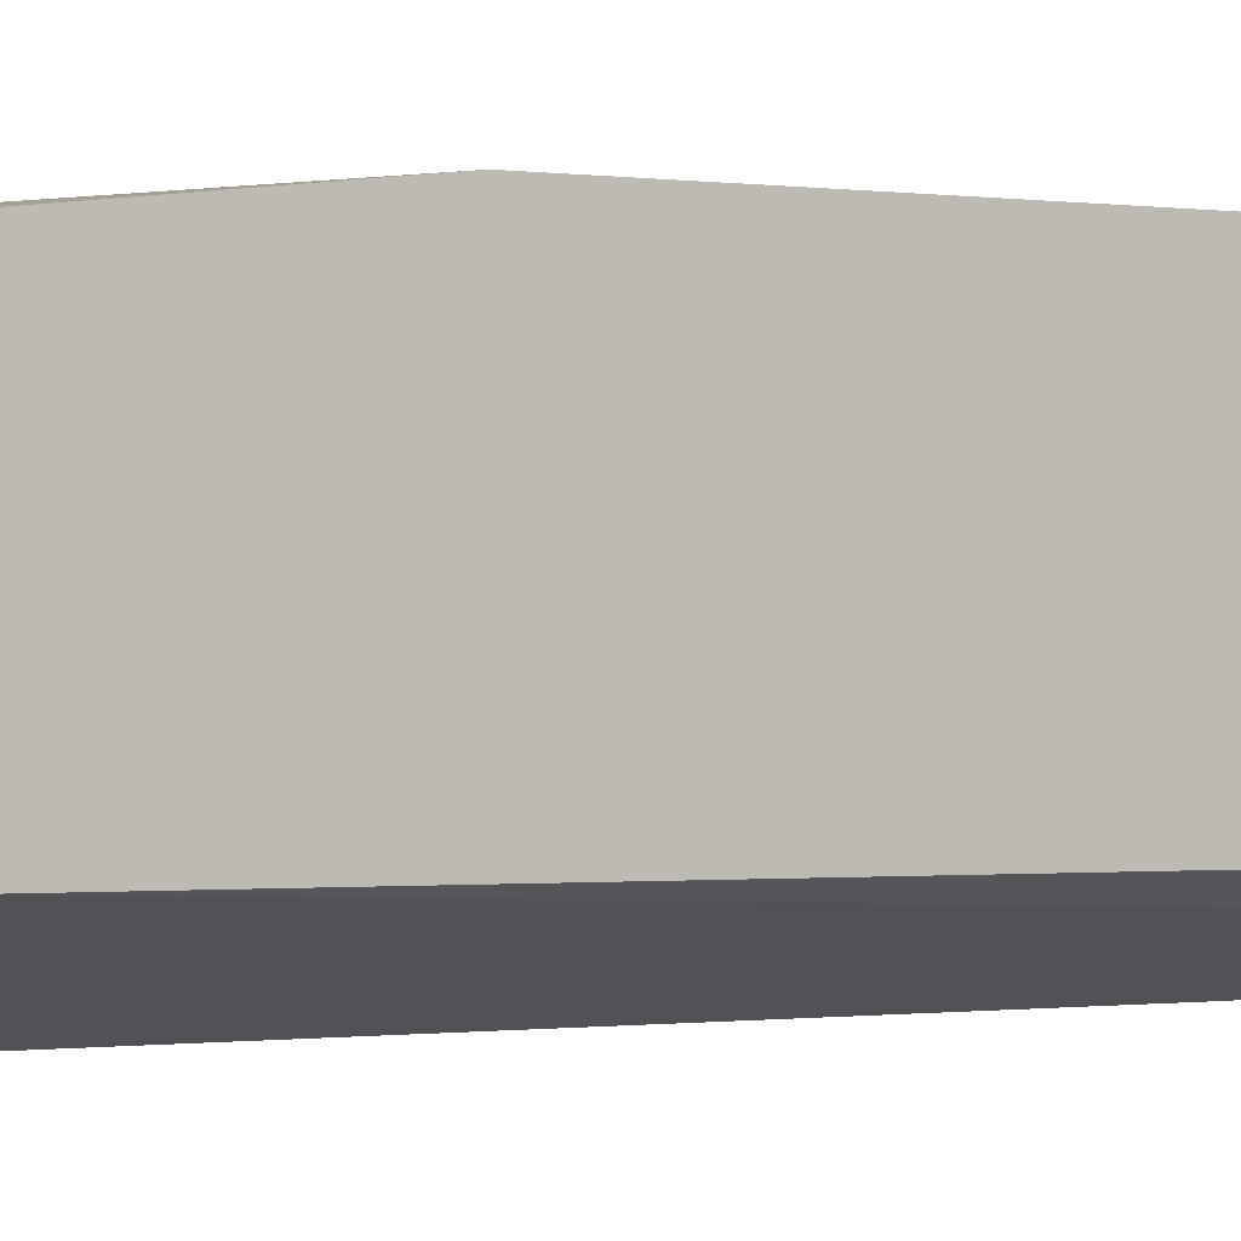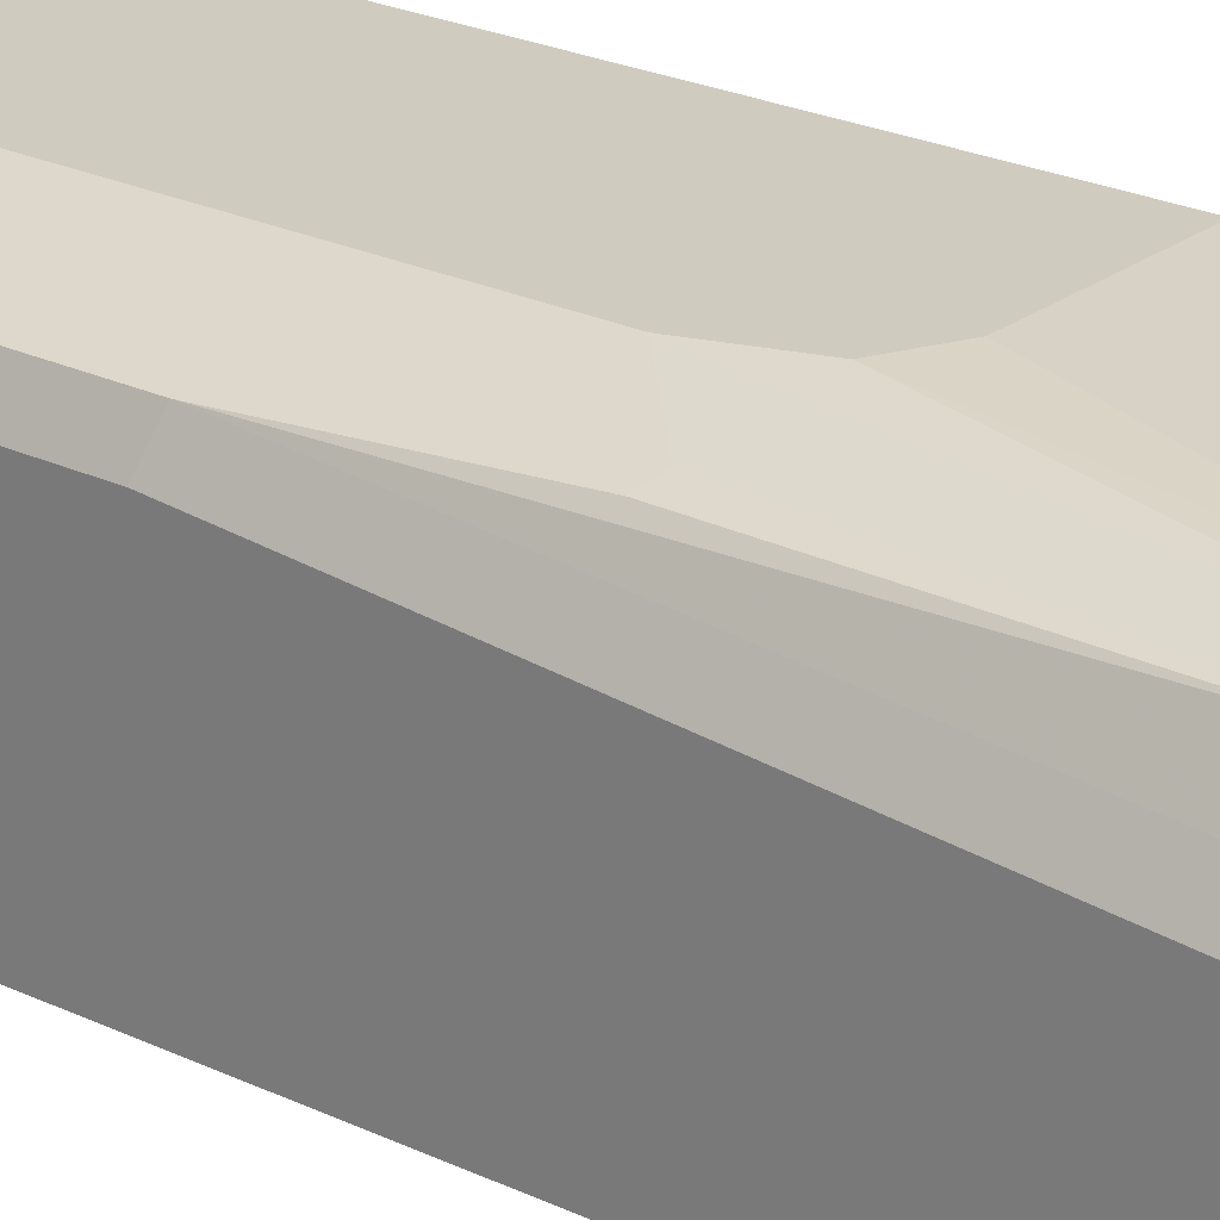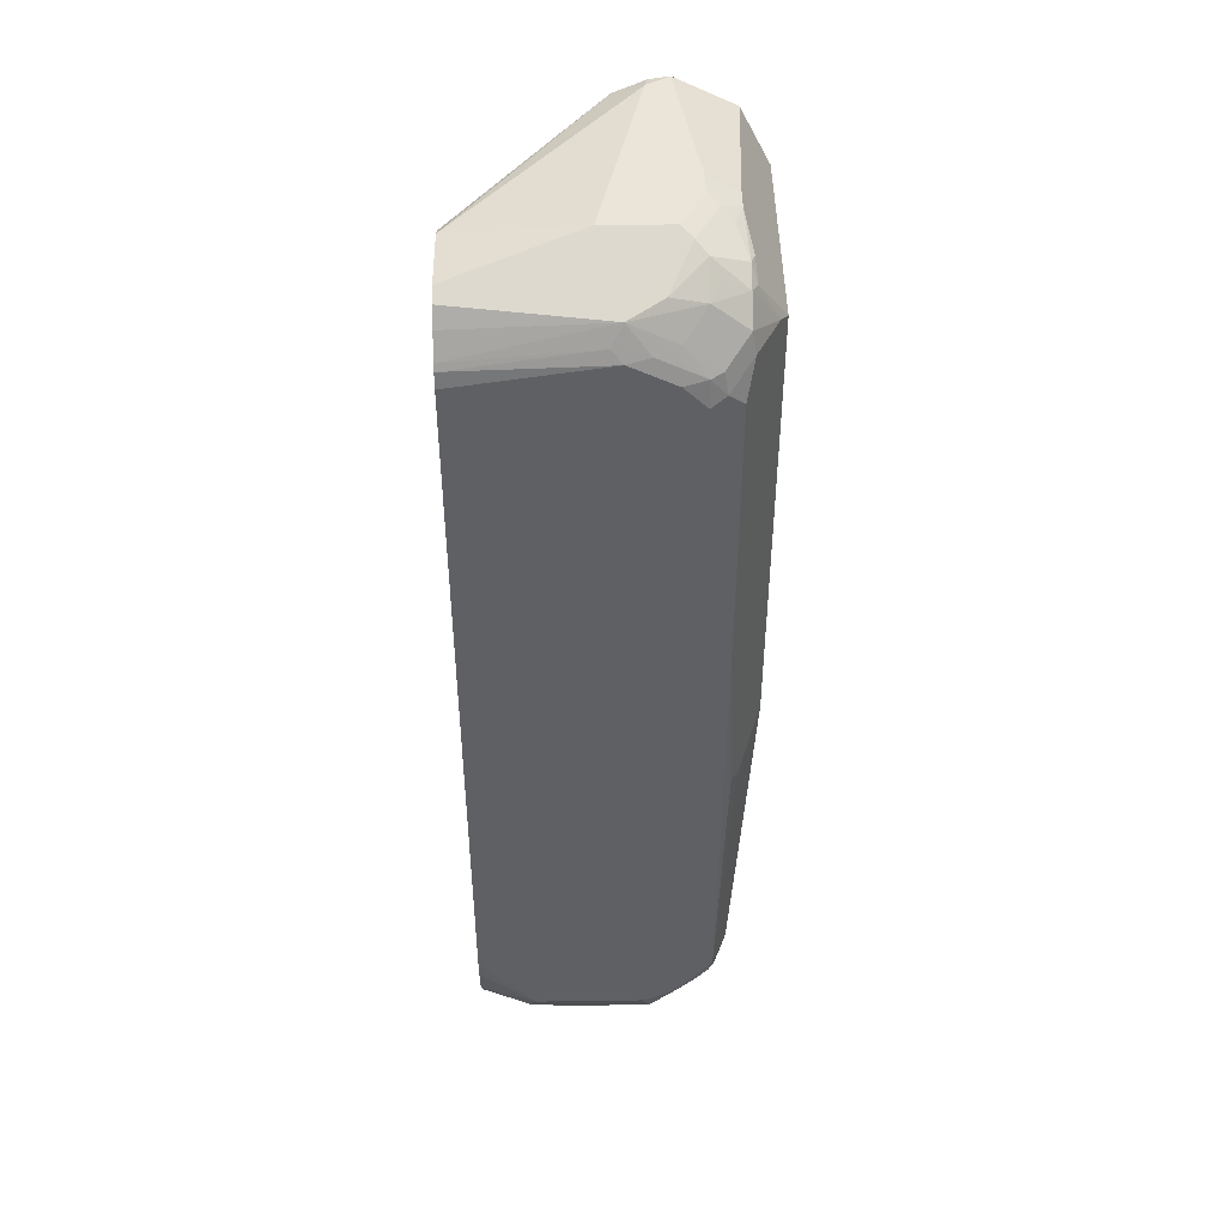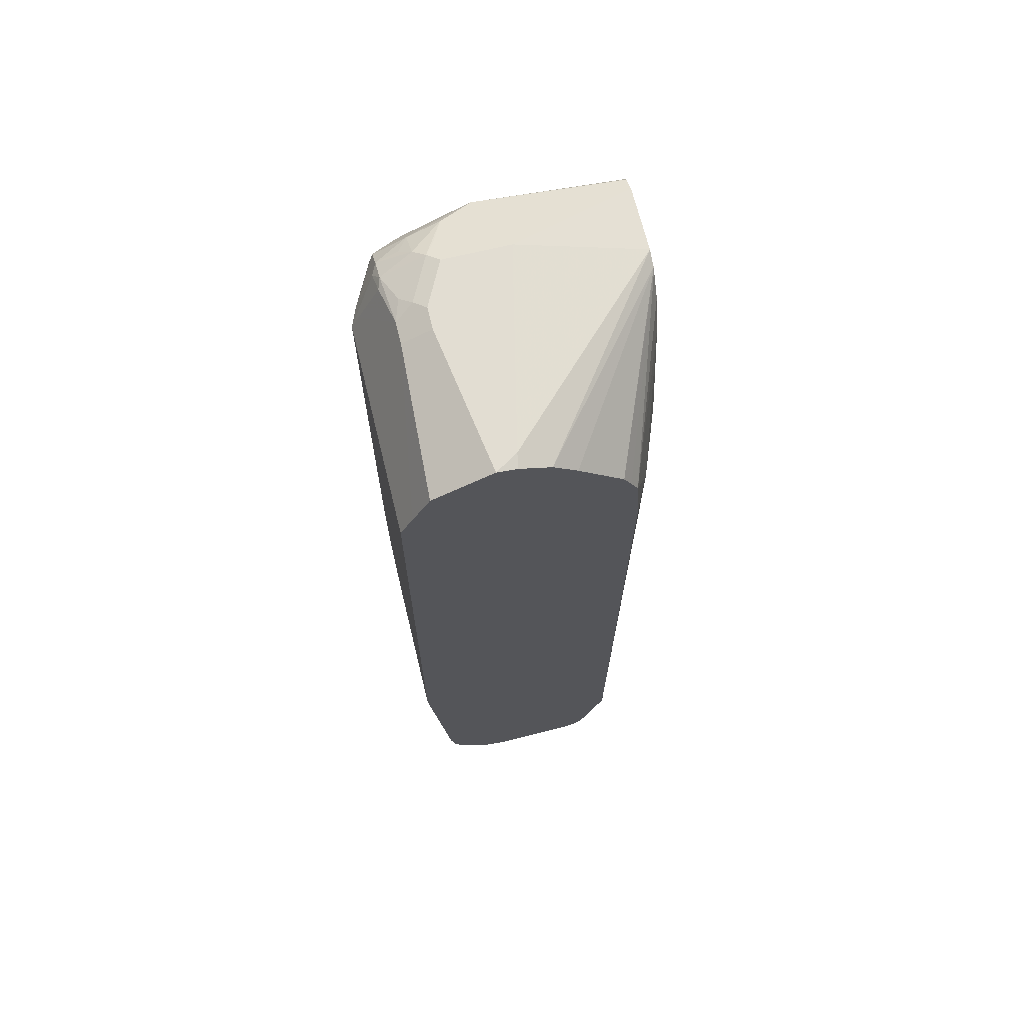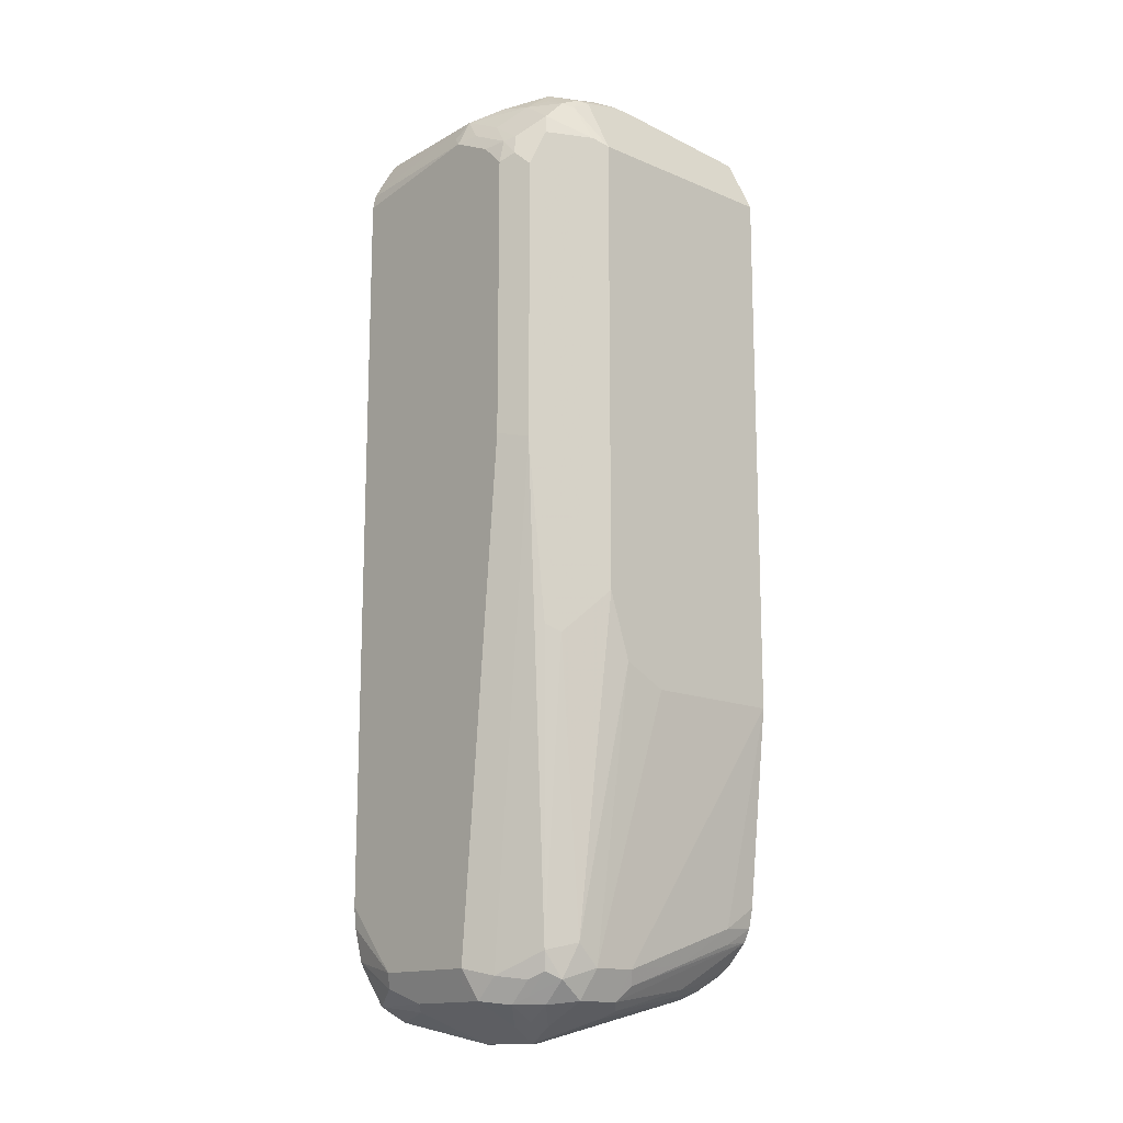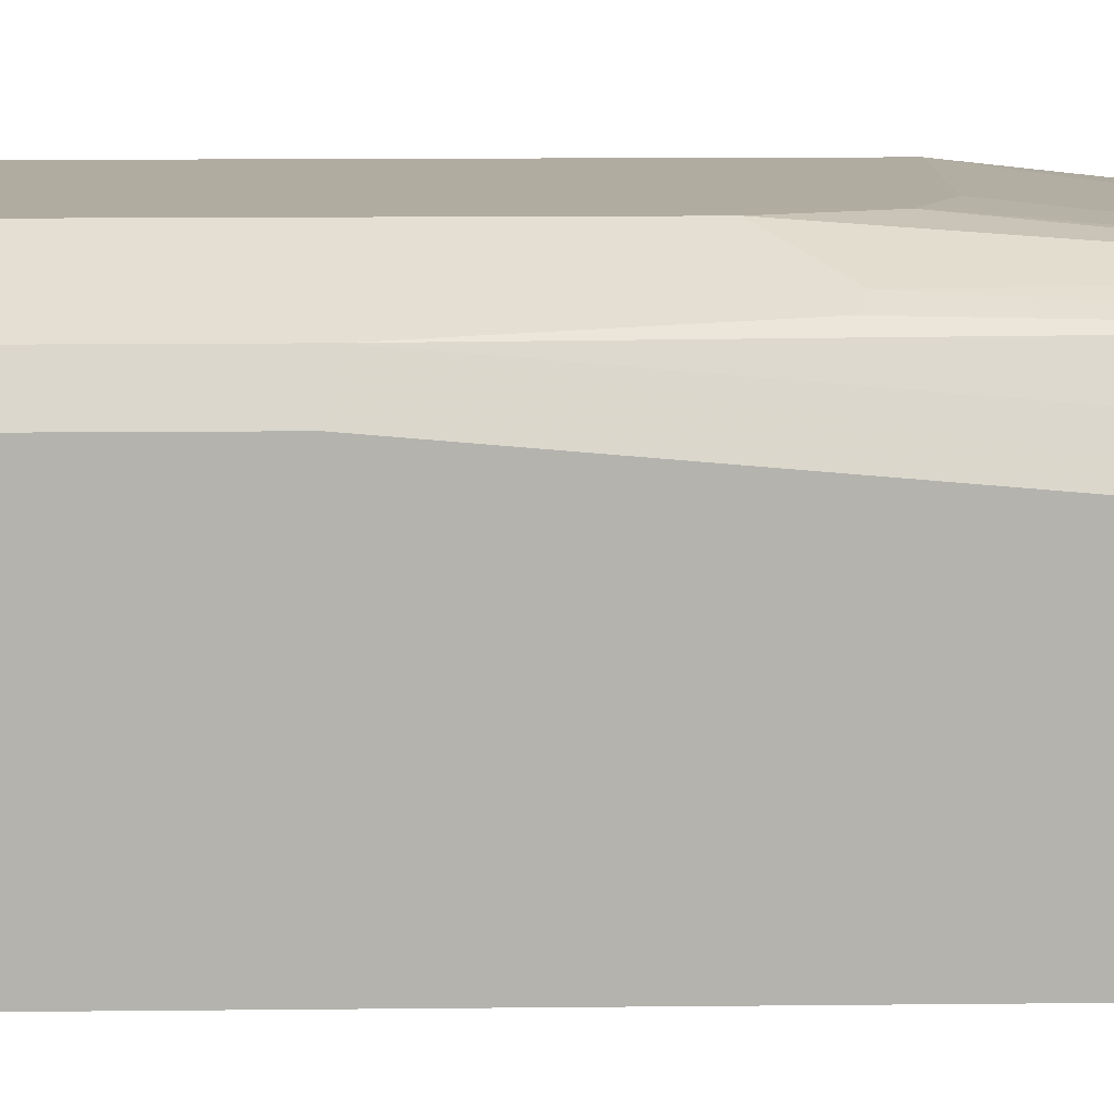
<metadata>
{"format":"obj","ext":"obj","renderer":"f3d","projection":"perspective","resolution":1024,"background":"white","views":[{"elev":-0.3,"azim":55.2,"up":"+Z"},{"elev":23.7,"azim":-51.4,"up":"+Z"},{"elev":45.3,"azim":-90.9,"up":"+Y"},{"elev":68.2,"azim":76.3,"up":"+Y"},{"elev":-14.8,"azim":-42.3,"up":"+Y"},{"elev":10.1,"azim":-91.8,"up":"+Z"}]}
</metadata>
<code>
v -0.5698 0.4128 0.319
v -0.5698 0.4103 0.3026
v -0.5816 0.4128 0.3002
v -0.6942 0.4128 0.3377
v -0.6942 0.4002 0.3627
v -0.5698 0.4042 0.3361
v -0.5698 0.3991 0.2763
v -0.7505 0.4128 0.2627
v -0.5754 0.4002 0.2752
v -0.7317 0.3939 0.1579
v -0.7129 0.4128 0.3377
v -0.7129 0.4002 0.3627
v -0.5698 0.3581 0.3838
v -0.5698 0.3831 0.3713
v -0.5698 0.3877 0.369
v -0.5698 0.3917 0.3611
v -0.5698 0.3815 0.2564
v -0.7192 0.3877 0.1579
v -0.7505 0.4128 0.319
v -0.788 0.3939 0.1579
v -0.8005 0.3877 0.1579
v -0.813 0.3815 0.2814
v -0.7223 0.408 0.3471
v -0.7317 0.401 0.3565
v -0.7599 0.3893 0.3659
v -0.7505 0.3877 0.369
v -0.7505 0.3502 0.3877
v -0.7505 0.3377 0.394
v -0.5698 0.3377 0.394
v -0.5698 0.3439 0.2189
v -0.7177 0.3862 0.1579
v -0.7599 0.408 0.3283
v -0.7755 0.4002 0.319
v -0.8095 0.3738 0.1579
v -0.813 0.3627 0.319
v -0.7943 0.3815 0.3377
v -0.7974 0.3893 0.3096
v -0.8202 0.3552 0.1579
v -0.8208 0.3658 0.2721
v -0.8193 0.369 0.2814
v -0.8208 0.3588 0.3002
v -0.8208 0.34 0.3377
v -0.7786 0.3799 0.3659
v -0.7692 0.3775 0.3705
v -0.7692 0.401 0.3377
v -0.763 0.3439 0.3877
v -0.788 0.3377 0.3752
v -0.813 0.3126 0.3627
v -0.7505 -0.05624 0.394
v -0.5698 -0.1313 0.394
v -0.5698 0.3308 0.2123
v -0.7052 0.3674 0.1579
v -0.5698 0.319 0.2064
v -0.8162 0.3424 0.3471
v -0.7786 0.3893 0.3471
v -0.7974 0.3611 0.3659
v -0.8228 0.3501 0.1579
v -0.8255 0.3564 0.2814
v -0.8255 0.3377 0.319
v -0.8255 0.319 0.3377
v -0.8193 0.3252 0.3502
v -0.8005 0.3439 0.369
v -0.813 0.06877 0.3627
v -0.788 -0.09374 0.3752
v -0.7692 -0.3377 0.3752
v -0.7317 -0.1126 0.394
v -0.6942 -0.1313 0.394
v -0.7129 -0.3564 0.3752
v -0.6004 -0.319 0.3752
v -0.5698 -0.3001 0.3752
v -0.7039 0.3655 0.1579
v -0.5698 0.2745 0.203
v -0.6004 0.2626 0.1876
v -0.6942 0.3377 0.1579
v -0.8255 0.3377 0.1579
v -0.8255 0.07499 0.3377
v -0.8193 0.08129 0.3502
v -0.8255 -0.3564 0.3002
v -0.813 -0.3627 0.3252
v -0.7943 -0.3439 0.3627
v -0.8005 -0.08752 0.369
v -0.7786 -0.3658 0.3659
v -0.7661 -0.3533 0.3721
v -0.7505 -0.3564 0.3752
v -0.7192 -0.3815 0.3627
v -0.7067 -0.369 0.369
v -0.6504 -0.3502 0.369
v -0.5941 -0.3314 0.369
v -0.5698 -0.3174 0.3713
v -0.5698 0.2661 0.203
v -0.5754 0.2688 0.2001
v -0.6755 0.2064 0.1579
v -0.6755 0.2251 0.1579
v -0.5879 0.2564 0.1939
v -0.5698 -0.2814 0.2064
v -0.8255 -0.3001 0.1579
v -0.8255 -0.3564 0.2064
v -0.8193 -0.369 0.2939
v -0.813 -0.3815 0.3064
v -0.7974 -0.3658 0.3471
v -0.7911 -0.3596 0.3596
v -0.8005 -0.3502 0.3502
v -0.7911 -0.3783 0.3408
v -0.7786 -0.3846 0.3471
v -0.7567 -0.3815 0.3627
v -0.7505 -0.4128 0.3002
v -0.7067 -0.3877 0.3502
v -0.6317 -0.369 0.3502
v -0.5698 -0.3283 0.3659
v -0.6942 -0.3377 0.1579
v -0.5698 -0.3258 0.2207
v -0.7003 -0.3574 0.1579
v -0.6961 -0.3464 0.1579
v -0.824 -0.3173 0.1579
v -0.817 -0.3455 0.1579
v -0.8193 -0.369 0.2001
v -0.813 -0.3815 0.2314
v -0.7755 -0.4002 0.3064
v -0.7974 -0.3846 0.3283
v -0.7724 -0.3971 0.3221
v -0.7567 -0.4002 0.3252
v -0.7129 -0.3939 0.3377
v -0.7505 -0.4128 0.2439
v -0.7317 -0.4128 0.2814
v -0.6004 -0.3752 0.319
v -0.6919 -0.3893 0.3377
v -0.5941 -0.369 0.3315
v -0.6145 -0.3658 0.3471
v -0.5698 -0.3308 0.3634
v -0.5698 -0.3377 0.2252
v -0.7129 -0.3752 0.1579
v -0.8162 -0.3471 0.1579
v -0.8145 -0.3503 0.1579
v -0.7943 -0.3815 0.1579
v -0.8005 -0.3877 0.2189
v -0.7692 -0.3939 0.1579
v -0.7505 -0.3939 0.1579
v -0.7381 -0.3912 0.1579
v -0.7036 -0.3893 0.197
v -0.5698 -0.3564 0.2439
v -0.591 -0.3705 0.3096
v -0.5879 -0.369 0.319
v -0.5863 -0.3658 0.3283
v -0.5698 -0.3547 0.336
v -0.5698 -0.3471 0.3471
v -0.5698 -0.3599 0.319
v -0.5698 -0.3502 0.2314
v -0.7303 -0.3883 0.1579
v -0.5698 -0.359 0.2883
v -0.5698 -0.3599 0.3105
f 68 85 86
f 78 116 98
f 78 97 116
f 73 95 92
f 73 94 95
f 73 91 94
f 73 92 93
f 72 91 73
f 78 98 99
f 69 87 88
f 69 89 70
f 69 88 89
f 68 87 69
f 68 86 87
f 73 93 74
f 72 90 91
f 79 101 102
f 79 99 100
f 86 109 87
f 68 105 85
f 85 109 86
f 85 108 109
f 85 107 108
f 85 106 107
f 85 105 106
f 82 105 84
f 82 104 105
f 82 103 104
f 82 84 83
f 80 101 82
f 80 102 101
f 79 102 80
f 79 100 101
f 78 99 79
f 82 101 103
f 58 78 76
f 66 84 67
f 57 75 58
f 56 61 62
f 54 61 56
f 53 74 71
f 53 73 74
f 53 72 73
f 52 53 71
f 50 69 70
f 50 68 69
f 50 84 68
f 50 67 84
f 49 63 64
f 49 65 66
f 49 64 65
f 87 109 88
f 58 75 96
f 68 84 105
f 58 96 97
f 58 76 60
f 65 84 66
f 65 83 84
f 65 82 83
f 65 80 82
f 64 80 65
f 64 81 80
f 63 81 64
f 63 80 81
f 63 79 80
f 63 78 79
f 63 76 78
f 63 77 76
f 60 77 61
f 60 76 77
f 58 60 59
f 58 97 78
f 88 109 89
f 115 132 116
f 90 95 94
f 125 142 127
f 125 141 142
f 125 140 141
f 124 140 125
f 123 140 124
f 123 139 140
f 125 127 126
f 123 138 139
f 123 136 137
f 123 135 136
f 122 125 126
f 117 135 123
f 117 134 135
f 116 134 117
f 123 137 138
f 127 143 144
f 127 144 145
f 127 145 128
f 48 77 63
f 143 146 144
f 142 150 146
f 141 150 142
f 141 149 150
f 140 148 147
f 140 149 141
f 138 140 139
f 138 148 140
f 134 136 135
f 131 147 148
f 130 147 131
f 128 145 129
f 127 146 143
f 127 142 146
f 116 133 134
f 116 132 133
f 112 130 131
f 111 130 112
f 100 119 103
f 99 119 100
f 99 118 119
f 99 106 118
f 99 123 106
f 99 117 123
f 98 117 99
f 98 116 117
f 97 115 116
f 97 114 115
f 96 114 97
f 95 113 110
f 95 112 113
f 95 111 112
f 92 95 110
f 100 103 101
f 90 94 91
f 103 119 104
f 104 120 106
f 109 128 129
f 108 128 109
f 108 127 128
f 107 127 108
f 107 126 127
f 107 122 126
f 106 125 122
f 106 124 125
f 106 123 124
f 106 119 118
f 106 120 119
f 106 122 107
f 105 121 106
f 104 121 105
f 104 106 121
f 104 119 120
f 48 61 77
f 1 53 51
f 47 62 48
f 8 21 22
f 8 20 21
f 8 10 20
f 7 18 10
f 7 17 18
f 7 10 9
f 8 22 19
f 5 16 6
f 5 14 15
f 5 13 14
f 5 12 13
f 4 12 5
f 4 11 12
f 3 10 8
f 5 15 16
f 10 18 31
f 10 31 52
f 10 52 71
f 10 132 115
f 10 133 132
f 10 134 133
f 10 136 134
f 10 137 136
f 10 138 137
f 10 148 138
f 10 131 148
f 10 112 131
f 10 113 112
f 10 110 113
f 10 92 110
f 10 93 92
f 10 74 93
f 10 71 74
f 3 9 10
f 10 115 114
f 3 7 9
f 1 7 2
f 1 50 70
f 1 29 50
f 1 13 29
f 1 15 14
f 1 16 15
f 1 6 16
f 1 70 89
f 1 5 6
f 1 11 4
f 1 19 11
f 1 8 19
f 1 3 8
f 1 2 3
f 48 62 61
f 1 4 5
f 1 89 109
f 1 109 129
f 1 129 145
f 1 17 7
f 1 30 17
f 1 51 30
f 1 72 53
f 1 90 72
f 1 95 90
f 1 111 95
f 1 130 111
f 1 147 130
f 1 140 147
f 1 149 140
f 1 150 149
f 1 146 150
f 1 144 146
f 1 145 144
f 2 7 3
f 10 114 96
f 1 14 13
f 10 75 57
f 35 54 36
f 35 42 54
f 32 37 45
f 32 33 37
f 31 53 52
f 31 51 53
f 36 43 55
f 30 51 31
f 28 67 50
f 28 66 67
f 28 49 66
f 28 63 49
f 28 48 63
f 28 47 48
f 28 50 29
f 36 55 45
f 36 45 37
f 36 54 56
f 10 96 75
f 46 56 62
f 46 62 47
f 43 46 44
f 43 56 46
f 43 45 55
f 42 61 54
f 42 60 61
f 41 59 42
f 41 58 59
f 40 58 41
f 39 58 40
f 39 57 58
f 38 57 39
f 36 56 43
f 28 46 47
f 28 44 46
f 42 59 60
f 26 44 27
f 17 30 18
f 13 28 29
f 12 28 13
f 12 27 28
f 12 26 27
f 12 25 26
f 12 24 25
f 12 23 24
f 11 23 12
f 11 32 23
f 11 19 32
f 10 21 20
f 10 34 21
f 27 44 28
f 10 57 38
f 18 30 31
f 19 22 33
f 10 38 34
f 21 34 22
f 19 33 32
f 25 44 26
f 25 43 44
f 24 32 25
f 23 32 24
f 22 42 35
f 22 41 42
f 25 32 45
f 22 39 40
f 25 45 43
f 22 38 39
f 22 34 38
f 22 37 33
f 22 36 37
f 22 40 41
f 22 35 36

</code>
